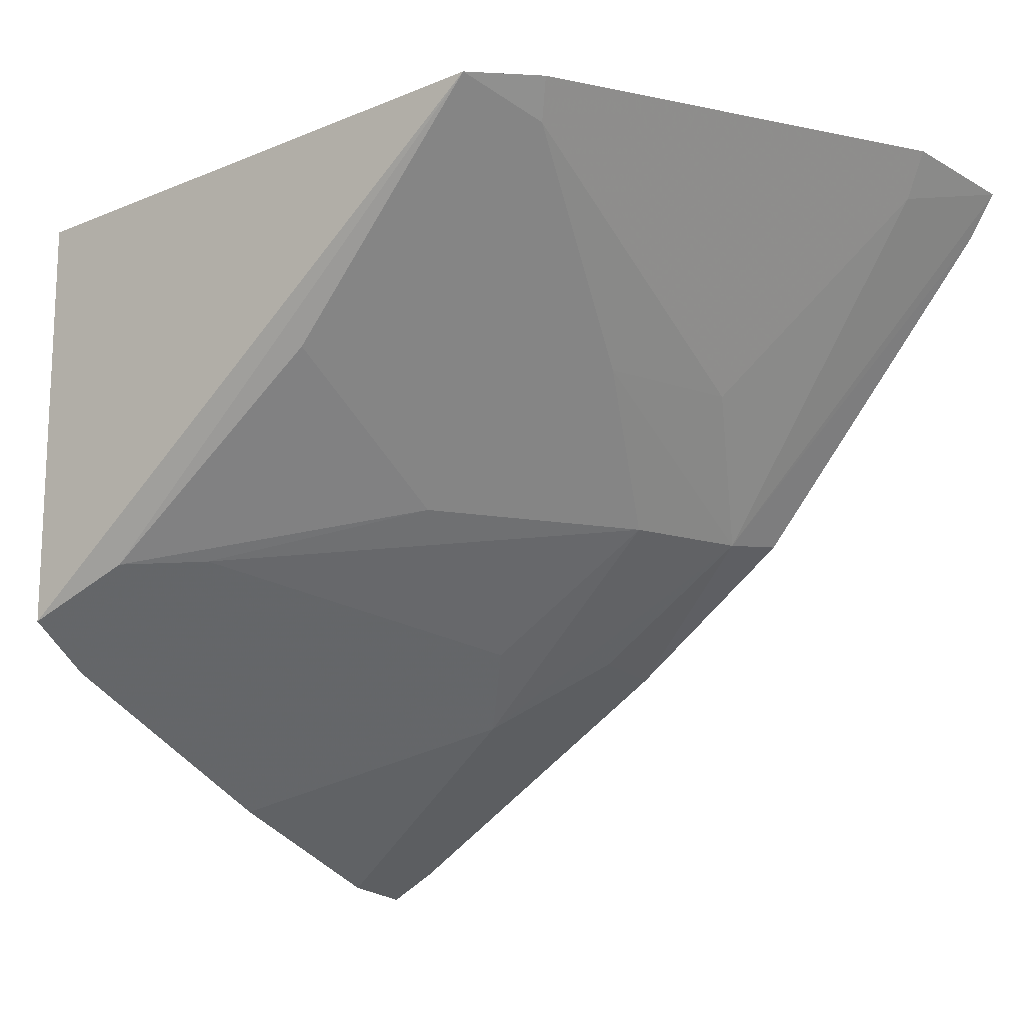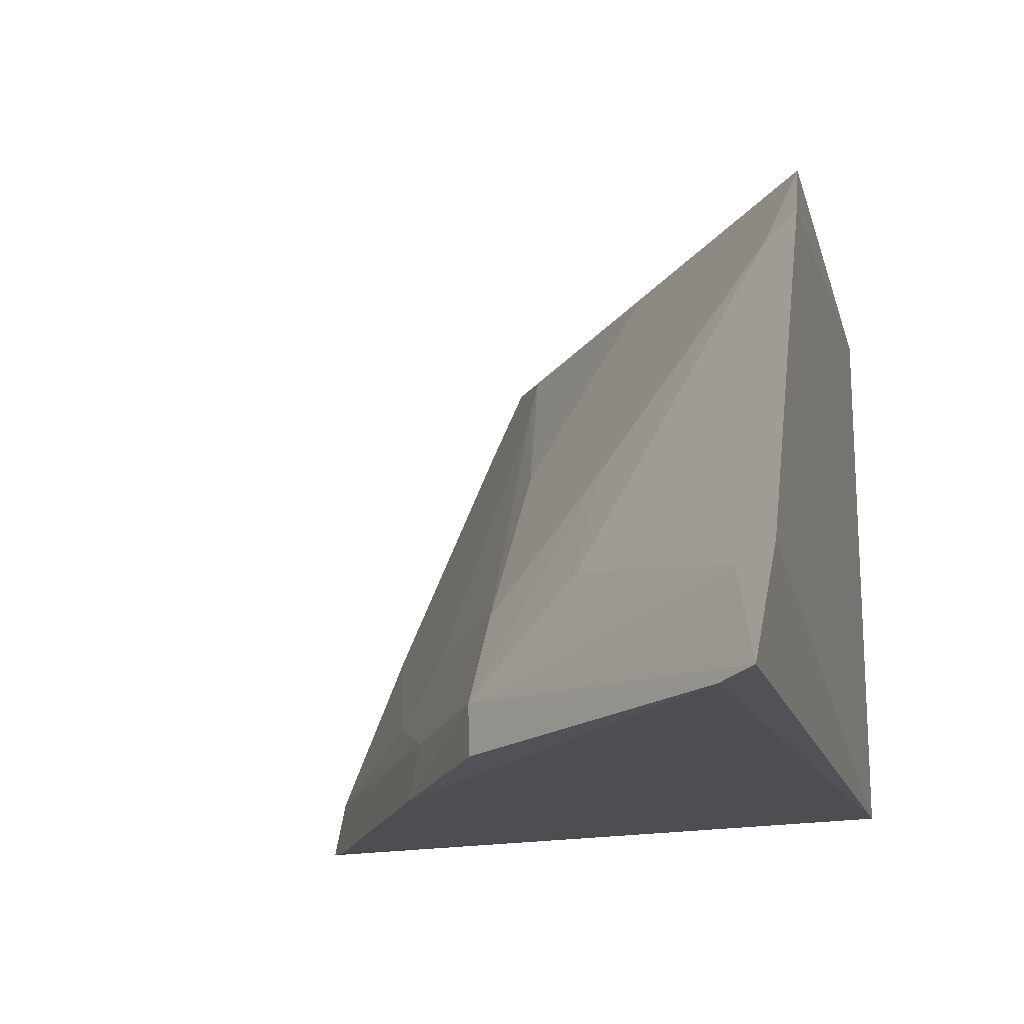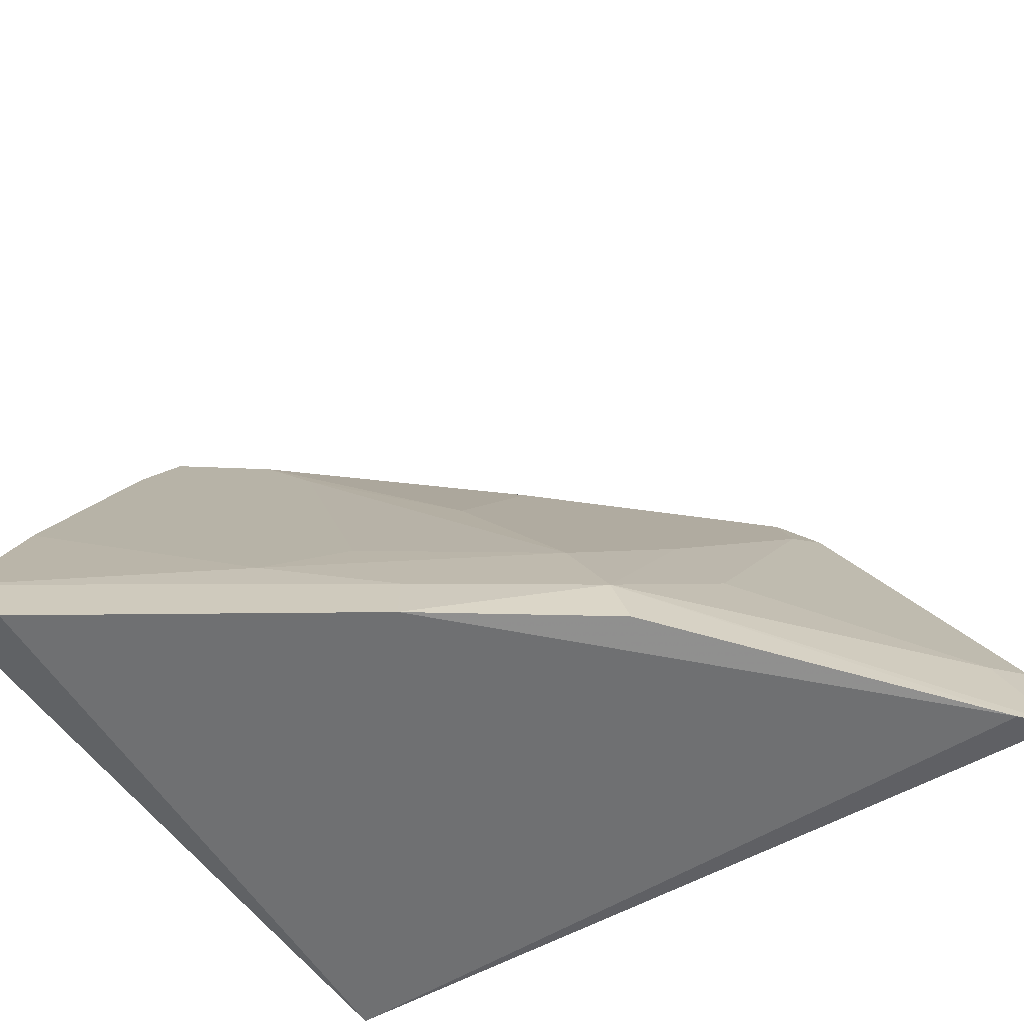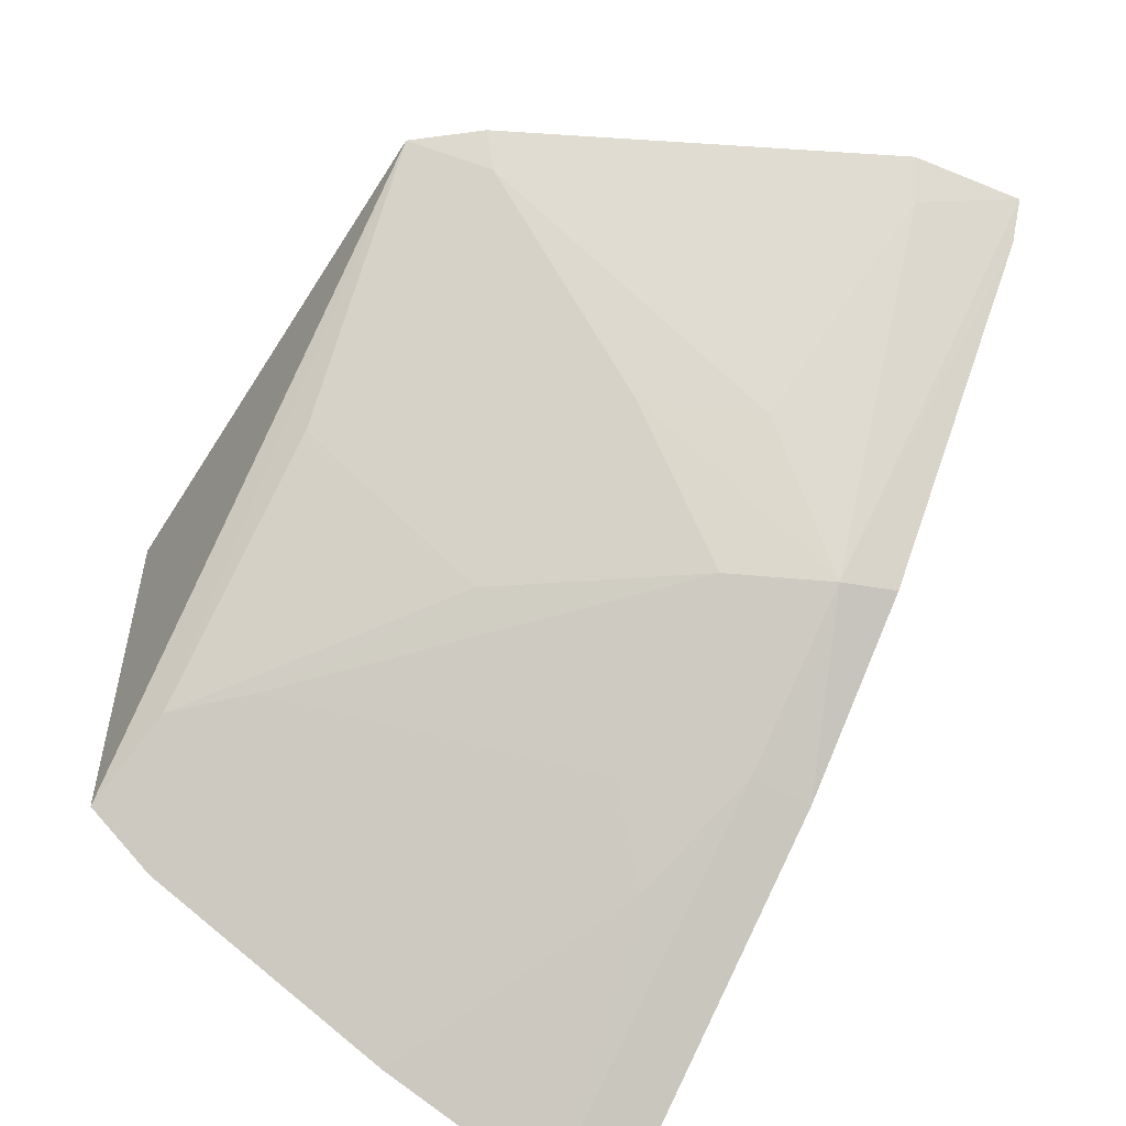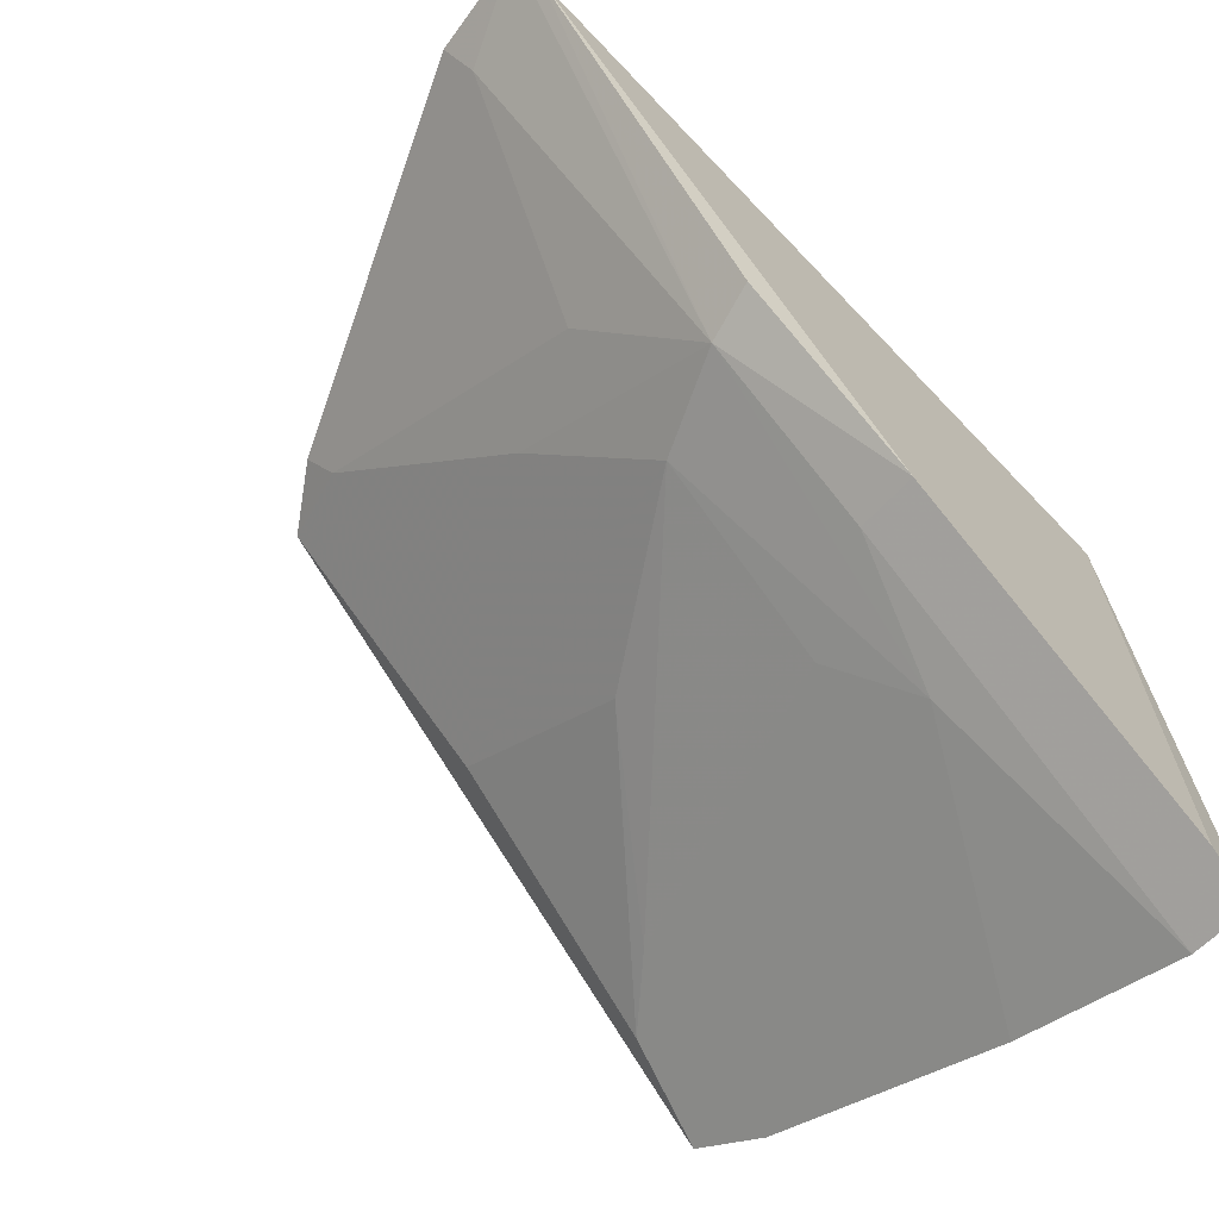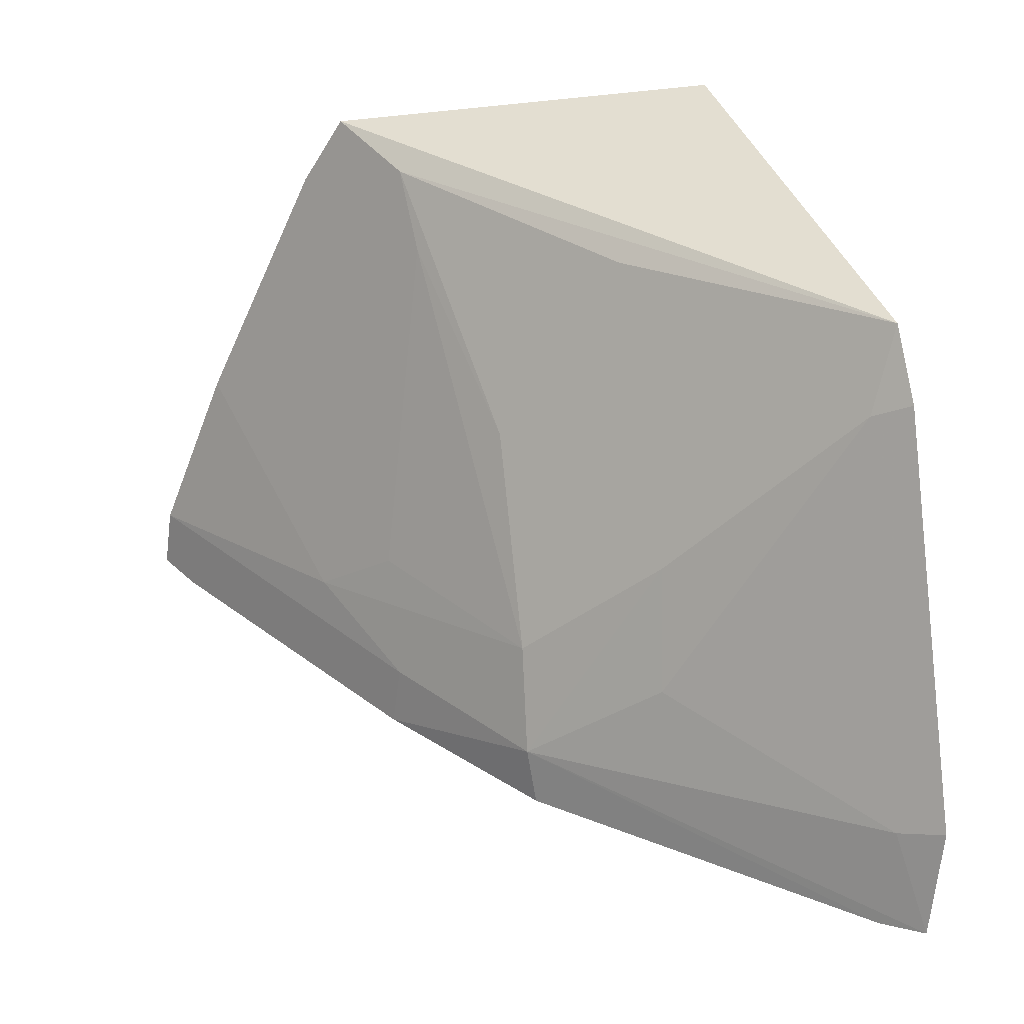
<metadata>
{"format":"obj","ext":"obj","renderer":"f3d","projection":"perspective","resolution":1024,"background":"white","views":[{"elev":-14.8,"azim":-141.2,"up":"+Z"},{"elev":-17.4,"azim":-73.1,"up":"+Y"},{"elev":-56.4,"azim":-147.6,"up":"+Y"},{"elev":-57.4,"azim":-120.2,"up":"+Z"},{"elev":-65.8,"azim":-45.8,"up":"+Z"},{"elev":33.8,"azim":-102.5,"up":"+Y"}]}
</metadata>
<code>
v -0.01872 0.02329 -0.02386
v -0.01872 0.01668 -0.02386
v -0.01838 0.02231 -0.02919
v -0.01838 0.01729 -0.03138
v -0.02797 0.01661 -0.02361
v -0.01833 0.01933 -0.03056
v -0.02556 0.0223 -0.02344
v -0.01899 0.01651 -0.03118
v -0.02774 0.01789 -0.02342
v -0.01854 0.02315 -0.02871
v -0.02449 0.01723 -0.02756
v -0.01845 0.01658 -0.0315
v -0.02762 0.01653 -0.02405
v -0.02501 0.02305 -0.0235
v -0.0211 0.01774 -0.02956
v -0.02521 0.01846 -0.02608
v -0.02256 0.01721 -0.02882
v -0.02742 0.01773 -0.02388
v -0.02263 0.0165 -0.02893
v -0.02391 0.01838 -0.02749
v -0.02469 0.01658 -0.02749
v -0.02533 0.02208 -0.02384
v -0.02241 0.02276 -0.02599
v -0.02034 0.02213 -0.02806
v -0.02459 0.01981 -0.02597
v -0.01966 0.0229 -0.02814
v -0.02181 0.01846 -0.0288
v -0.02239 0.02055 -0.02744
f 1 2 3
f 6 3 2
f 6 2 4
f 7 2 1
f 9 5 2
f 9 2 7
f 10 1 3
f 12 8 4
f 12 4 2
f 12 2 8
f 13 2 5
f 13 5 11
f 14 7 1
f 14 1 10
f 15 6 4
f 17 15 4
f 17 11 15
f 18 11 5
f 18 5 9
f 18 16 11
f 18 9 16
f 19 8 2
f 19 2 13
f 19 11 17
f 19 17 4
f 19 4 8
f 20 15 11
f 21 19 13
f 21 13 11
f 21 11 19
f 22 7 14
f 22 16 9
f 22 9 7
f 23 22 14
f 23 20 22
f 25 22 20
f 25 20 11
f 25 11 16
f 25 16 22
f 26 23 14
f 26 14 10
f 26 10 3
f 26 3 6
f 26 6 24
f 27 15 20
f 27 20 24
f 27 24 6
f 27 6 15
f 28 26 24
f 28 24 20
f 28 20 23
f 28 23 26

</code>
